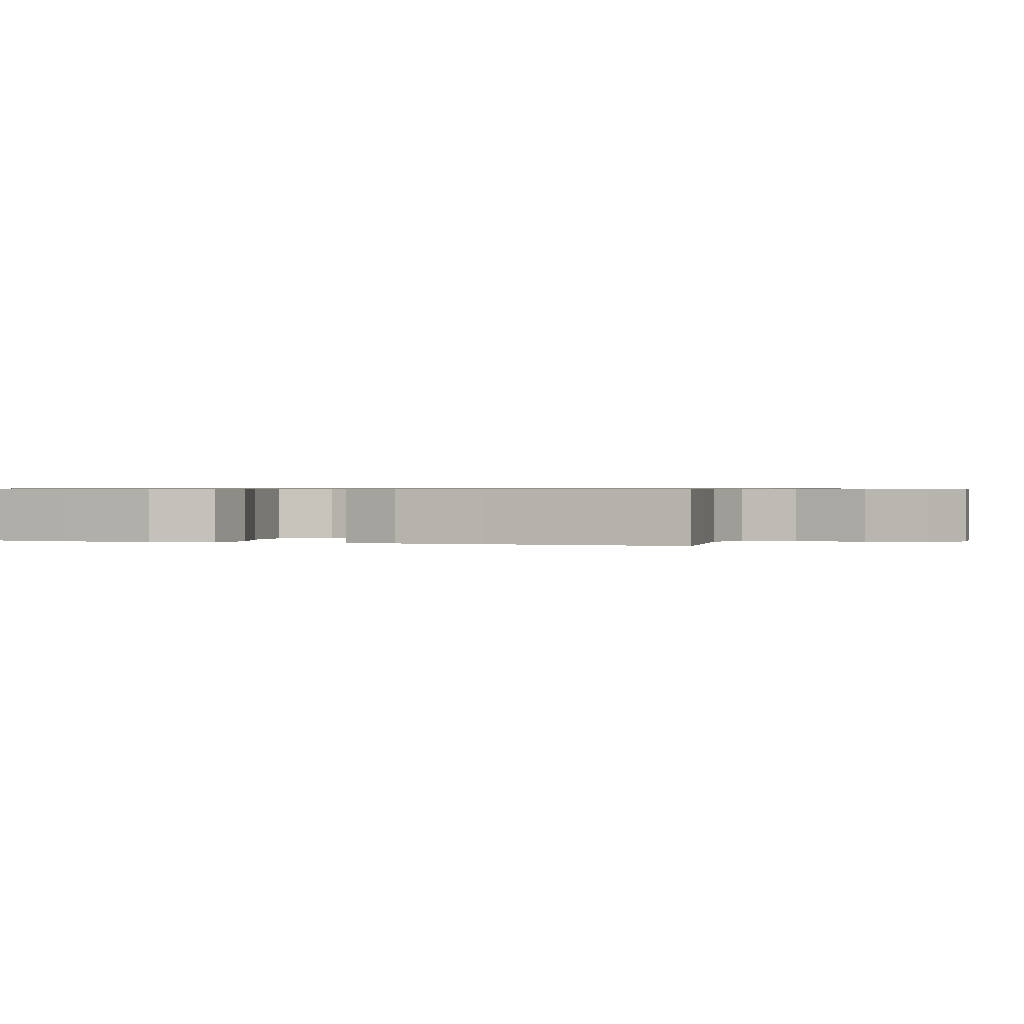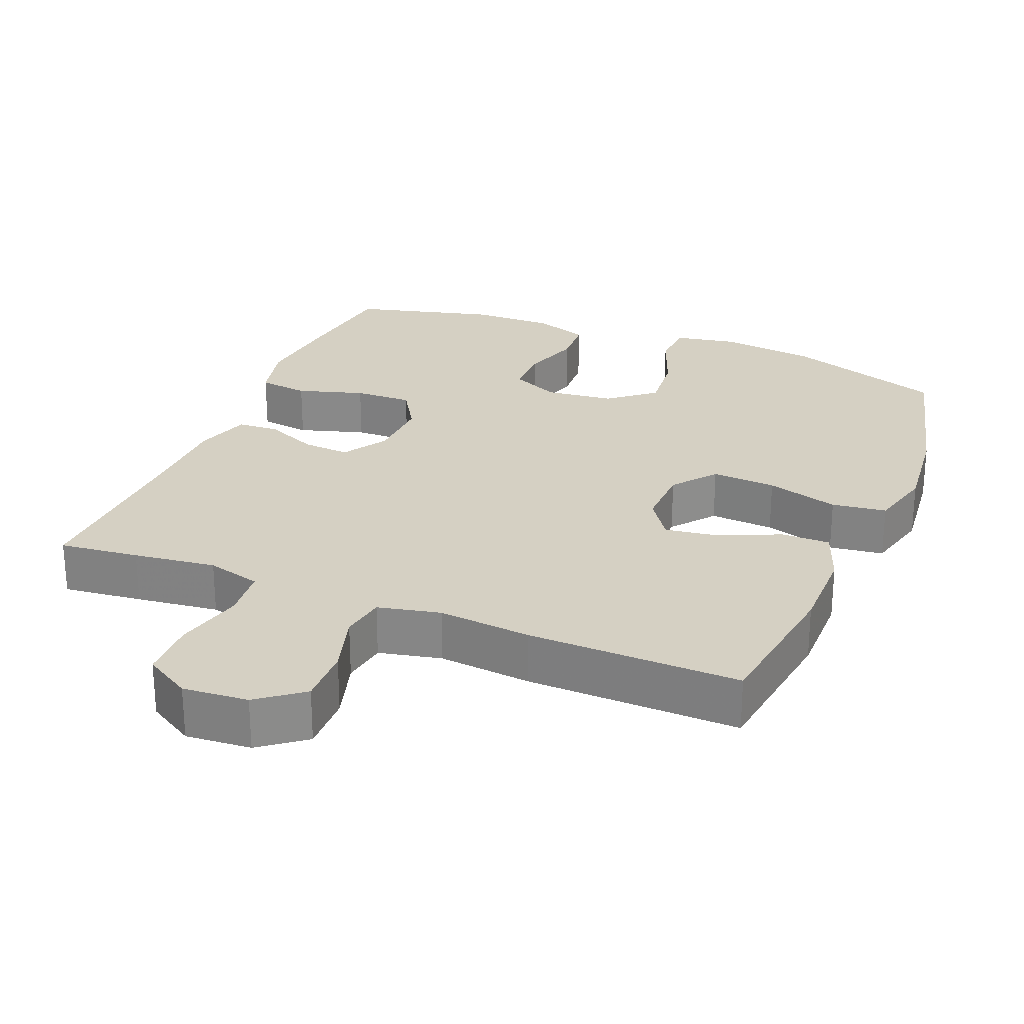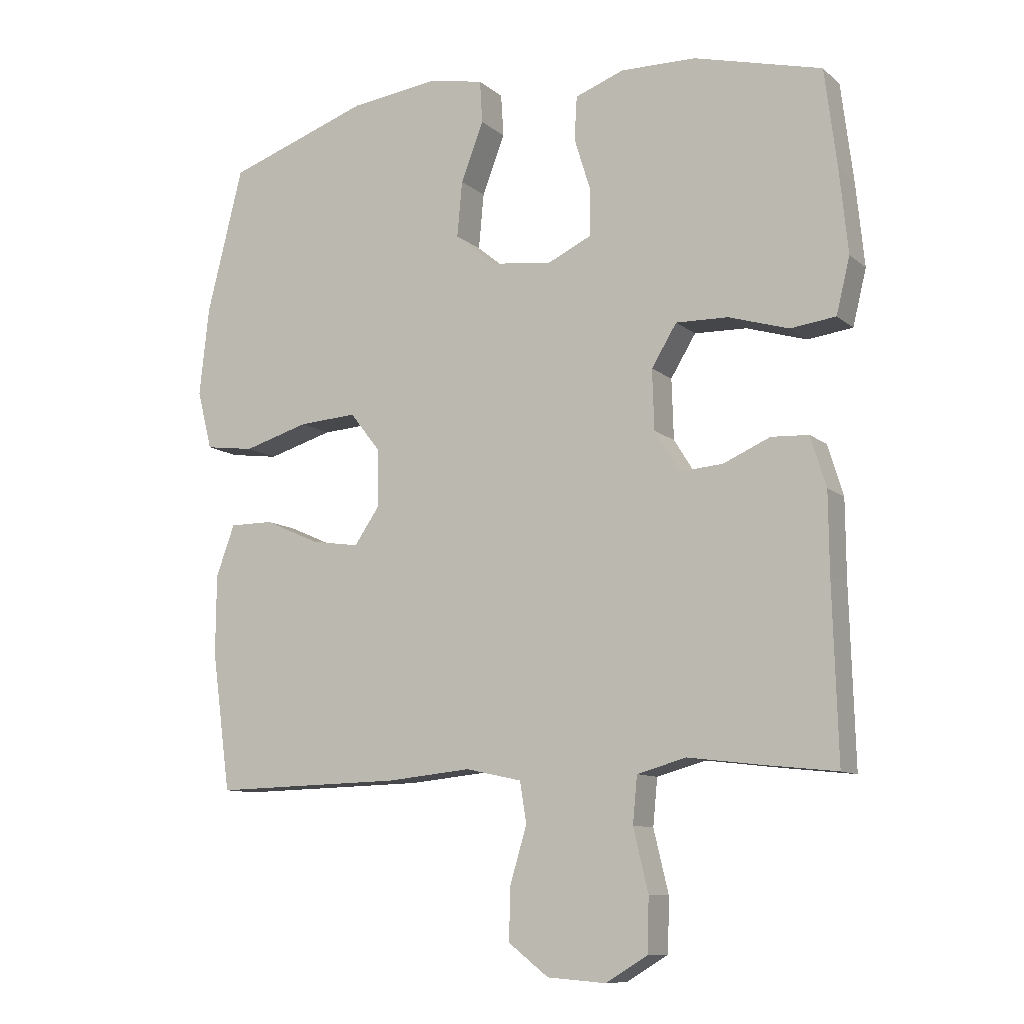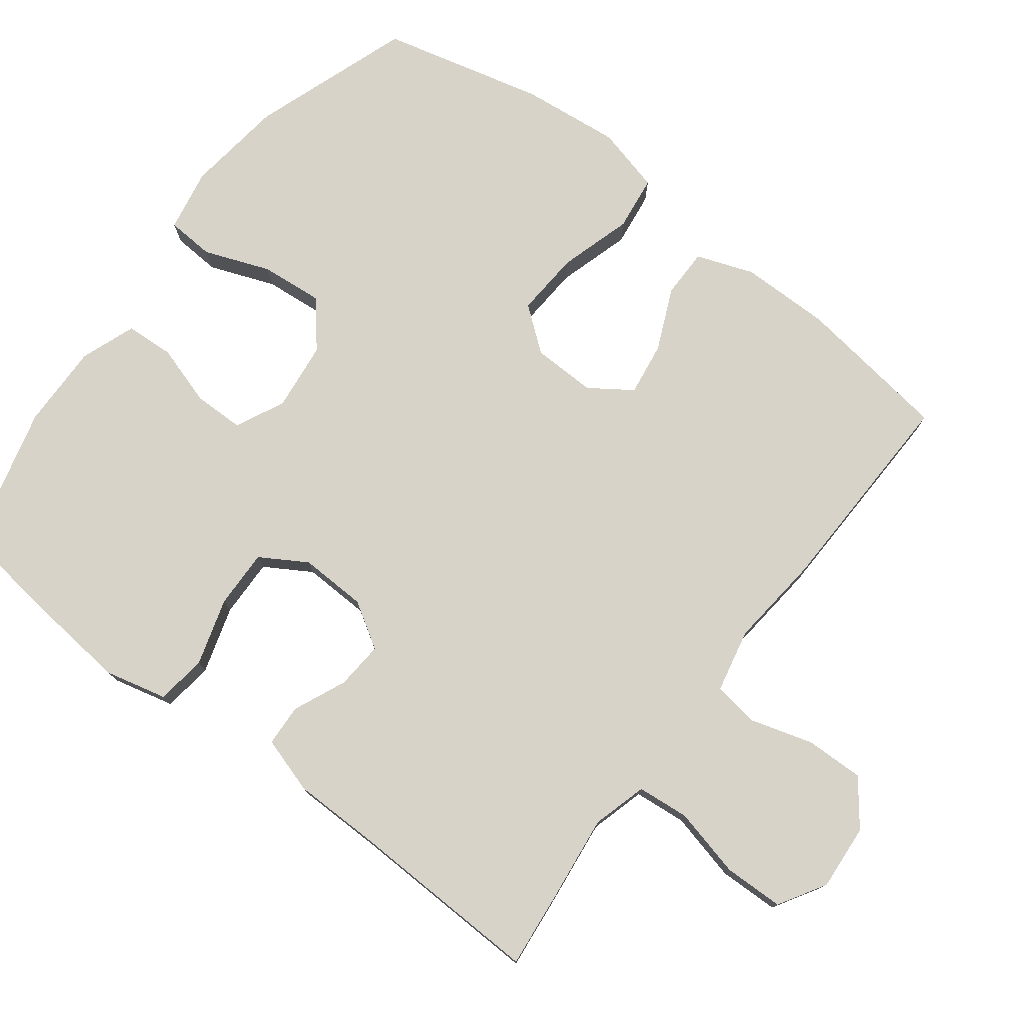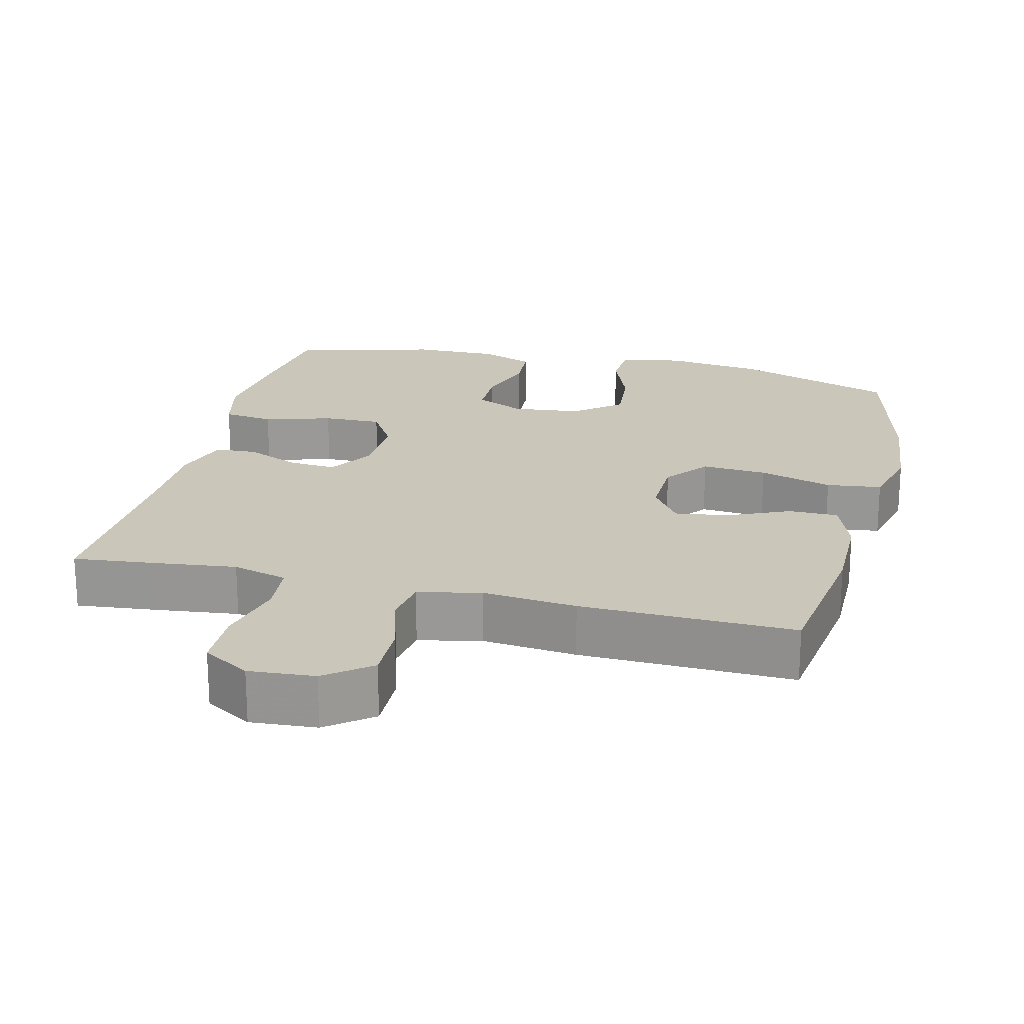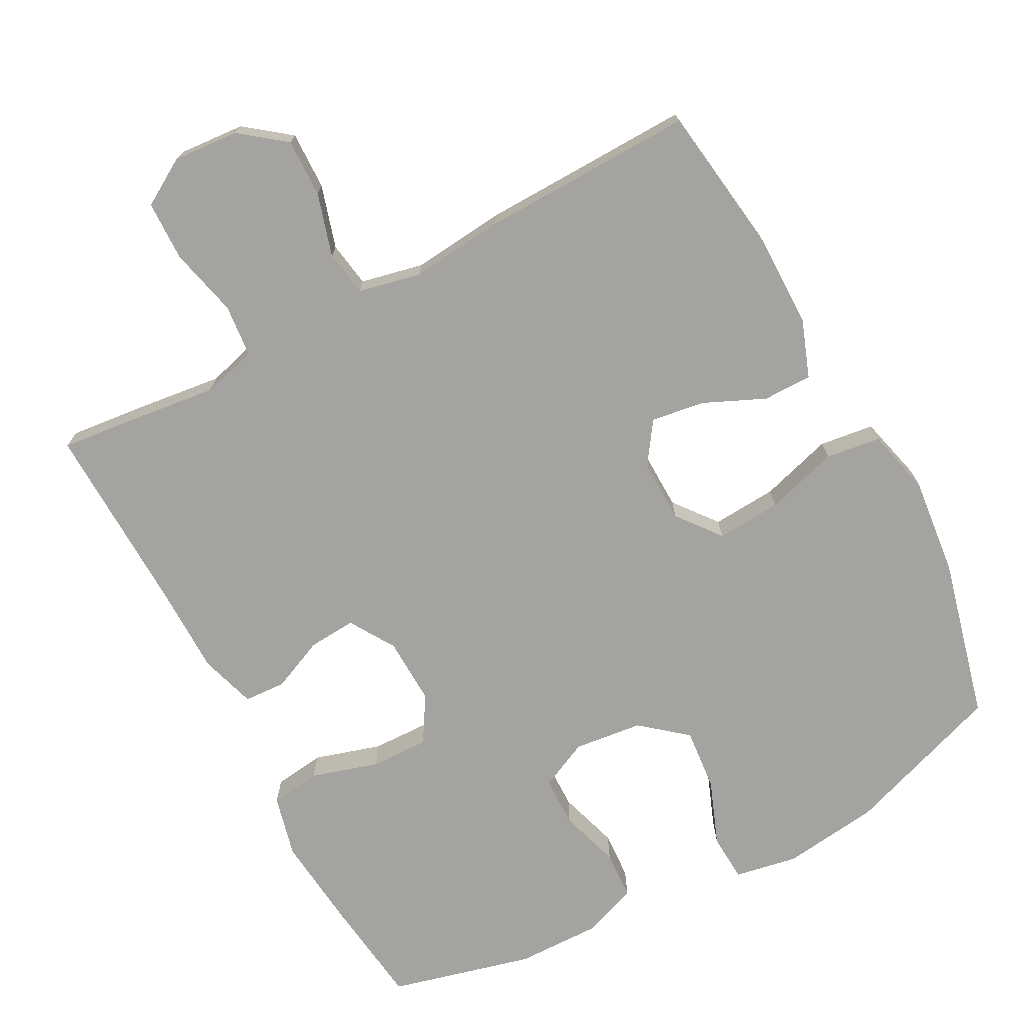
<metadata>
{"format":"obj","ext":"obj","renderer":"f3d","projection":"perspective","resolution":1024,"background":"white","views":[{"elev":0.6,"azim":108.6,"up":"+Y"},{"elev":26.1,"azim":-157.8,"up":"+Y"},{"elev":-10.1,"azim":27.6,"up":"+Z"},{"elev":76.9,"azim":127.4,"up":"+Y"},{"elev":21.2,"azim":-166.1,"up":"+Y"},{"elev":-72.9,"azim":-151.9,"up":"+Y"}]}
</metadata>
<code>
v 0.5 0.07 0.5
v 0.519 0.07 0.348
v 0.532 0.07 0.219
v 0.511 0.07 0.133
v 0.441 0.07 0.124
v 0.348 0.07 0.152
v 0.267 0.07 0.154
v 0.228 0.07 0.09
v 0.231 0.07 -0.003
v 0.27 0.07 -0.066
v 0.336 0.07 -0.061
v 0.409 0.07 -0.029
v 0.467 0.07 -0.032
v 0.491 0.07 -0.11
v 0.492 0.07 -0.232
v 0.5 0.07 -0.5
v 0.389 0.07 -0.488
v 0.274 0.07 -0.474
v 0.198 0.07 -0.495
v 0.191 0.07 -0.567
v 0.214 0.07 -0.663
v 0.212 0.07 -0.746
v 0.147 0.07 -0.785
v 0.056 0.07 -0.778
v -0.006 0.07 -0.73
v -0.004 0.07 -0.649
v 0.022 0.07 -0.562
v 0.012 0.07 -0.499
v -0.075 0.07 -0.48
v -0.205 0.07 -0.493
v -0.5 0.07 -0.5
v -0.529 0.07 -0.286
v -0.528 0.07 -0.162
v -0.499 0.07 -0.083
v -0.431 0.07 -0.083
v -0.346 0.07 -0.121
v -0.272 0.07 -0.132
v -0.232 0.07 -0.074
v -0.234 0.07 0.014
v -0.281 0.07 0.074
v -0.371 0.07 0.068
v -0.472 0.07 0.038
v -0.548 0.07 0.048
v -0.571 0.07 0.139
v -0.556 0.07 0.276
v -0.5 0.07 0.5
v -0.279 0.07 0.577
v -0.144 0.07 0.594
v -0.057 0.07 0.578
v -0.053 0.07 0.512
v -0.088 0.07 0.421
v -0.096 0.07 0.335
v -0.033 0.07 0.283
v 0.062 0.07 0.272
v 0.13 0.07 0.304
v 0.131 0.07 0.374
v 0.105 0.07 0.458
v 0.109 0.07 0.525
v 0.185 0.07 0.553
v 0.302 0.07 0.551
v 0.5 0 0.5
v 0.519 0 0.348
v 0.532 0 0.219
v 0.511 0 0.133
v 0.441 0 0.124
v 0.348 0 0.152
v 0.267 0 0.154
v 0.228 0 0.09
v 0.231 0 -0.003
v 0.27 0 -0.066
v 0.336 0 -0.061
v 0.409 0 -0.029
v 0.467 0 -0.032
v 0.491 0 -0.11
v 0.492 0 -0.232
v 0.5 0 -0.5
v 0.389 0 -0.488
v 0.274 0 -0.474
v 0.198 0 -0.495
v 0.191 0 -0.567
v 0.214 0 -0.663
v 0.212 0 -0.746
v 0.147 0 -0.785
v 0.056 0 -0.778
v -0.006 0 -0.73
v -0.004 0 -0.649
v 0.022 0 -0.562
v 0.012 0 -0.499
v -0.075 0 -0.48
v -0.205 0 -0.493
v -0.5 0 -0.5
v -0.529 0 -0.286
v -0.528 0 -0.162
v -0.499 0 -0.083
v -0.431 0 -0.083
v -0.346 0 -0.121
v -0.272 0 -0.132
v -0.232 0 -0.074
v -0.234 0 0.014
v -0.281 0 0.074
v -0.371 0 0.068
v -0.472 0 0.038
v -0.548 0 0.048
v -0.571 0 0.139
v -0.556 0 0.276
v -0.5 0 0.5
v -0.279 0 0.577
v -0.144 0 0.594
v -0.057 0 0.578
v -0.053 0 0.512
v -0.088 0 0.421
v -0.096 0 0.335
v -0.033 0 0.283
v 0.062 0 0.272
v 0.13 0 0.304
v 0.131 0 0.374
v 0.105 0 0.458
v 0.109 0 0.525
v 0.185 0 0.553
v 0.302 0 0.551
f 56 57 58 59
f 55 56 59 60
f 48 49 50 51
f 48 51 52
f 47 48 52
f 46 47 52
f 45 46 52 53
f 41 42 43 44
f 40 41 44 45
f 33 34 35 36
f 33 36 37
f 32 33 37
f 29 30 31 32
f 28 29 32 37
f 24 25 26 27
f 22 23 24 27
f 20 21 22 27
f 19 20 27 28
f 18 19 28 37
f 15 16 17 18
f 11 12 13 14
f 10 11 14 15
f 3 4 5 6
f 3 6 7
f 2 3 7
f 55 60 1 2
f 54 55 2 7
f 40 45 53 54
f 39 40 54 7
f 38 39 7 8
f 37 38 8 9
f 10 15 18 37
f 9 10 37
f 119 118 117 116
f 120 119 116 115
f 111 110 109 108
f 112 111 108
f 112 108 107
f 112 107 106
f 113 112 106 105
f 104 103 102 101
f 105 104 101 100
f 96 95 94 93
f 97 96 93
f 97 93 92
f 92 91 90 89
f 97 92 89 88
f 87 86 85 84
f 87 84 83 82
f 87 82 81 80
f 88 87 80 79
f 97 88 79 78
f 78 77 76 75
f 74 73 72 71
f 75 74 71 70
f 66 65 64 63
f 67 66 63
f 67 63 62
f 62 61 120 115
f 67 62 115 114
f 114 113 105 100
f 67 114 100 99
f 68 67 99 98
f 69 68 98 97
f 97 78 75 70
f 97 70 69
f 1 61 62 2
f 2 62 63 3
f 3 63 64 4
f 4 64 65 5
f 5 65 66 6
f 6 66 67 7
f 7 67 68 8
f 8 68 69 9
f 9 69 70 10
f 10 70 71 11
f 11 71 72 12
f 12 72 73 13
f 13 73 74 14
f 14 74 75 15
f 15 75 76 16
f 16 76 77 17
f 17 77 78 18
f 18 78 79 19
f 19 79 80 20
f 20 80 81 21
f 21 81 82 22
f 22 82 83 23
f 23 83 84 24
f 24 84 85 25
f 25 85 86 26
f 26 86 87 27
f 27 87 88 28
f 28 88 89 29
f 29 89 90 30
f 30 90 91 31
f 31 91 92 32
f 32 92 93 33
f 33 93 94 34
f 34 94 95 35
f 35 95 96 36
f 36 96 97 37
f 37 97 98 38
f 38 98 99 39
f 39 99 100 40
f 40 100 101 41
f 41 101 102 42
f 42 102 103 43
f 43 103 104 44
f 44 104 105 45
f 45 105 106 46
f 46 106 107 47
f 47 107 108 48
f 48 108 109 49
f 49 109 110 50
f 50 110 111 51
f 51 111 112 52
f 52 112 113 53
f 53 113 114 54
f 54 114 115 55
f 55 115 116 56
f 56 116 117 57
f 57 117 118 58
f 58 118 119 59
f 59 119 120 60
f 60 120 61 1

</code>
